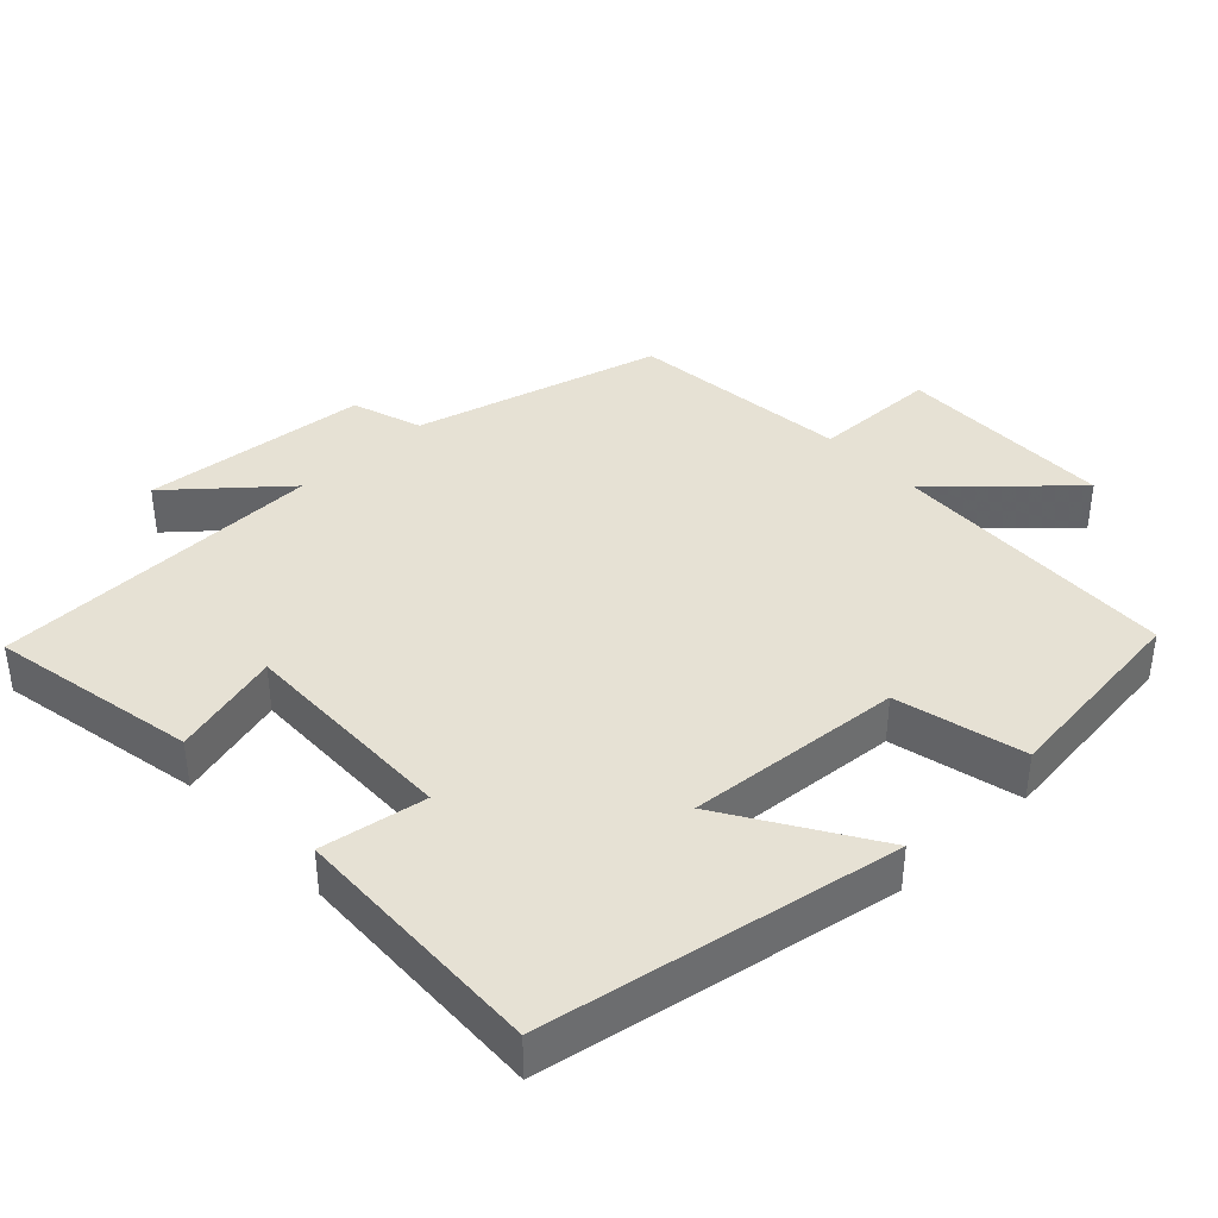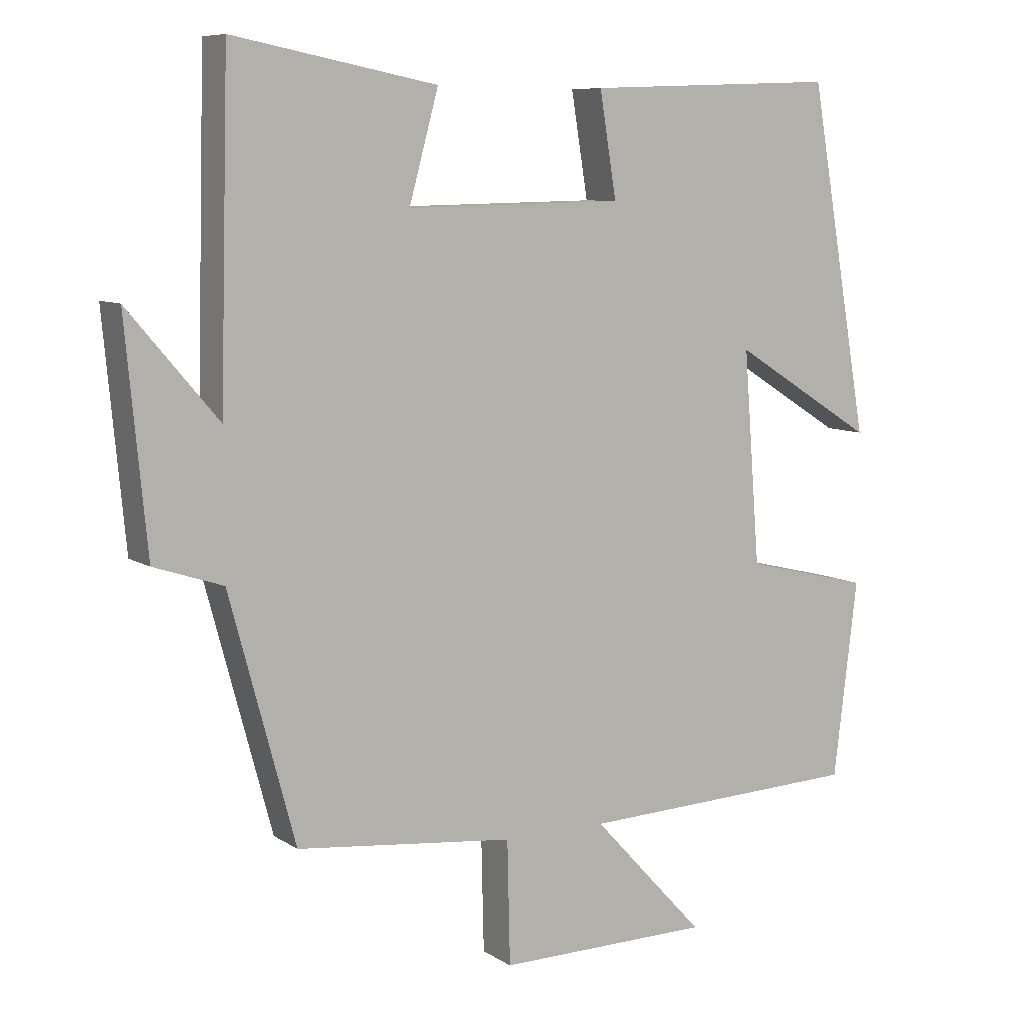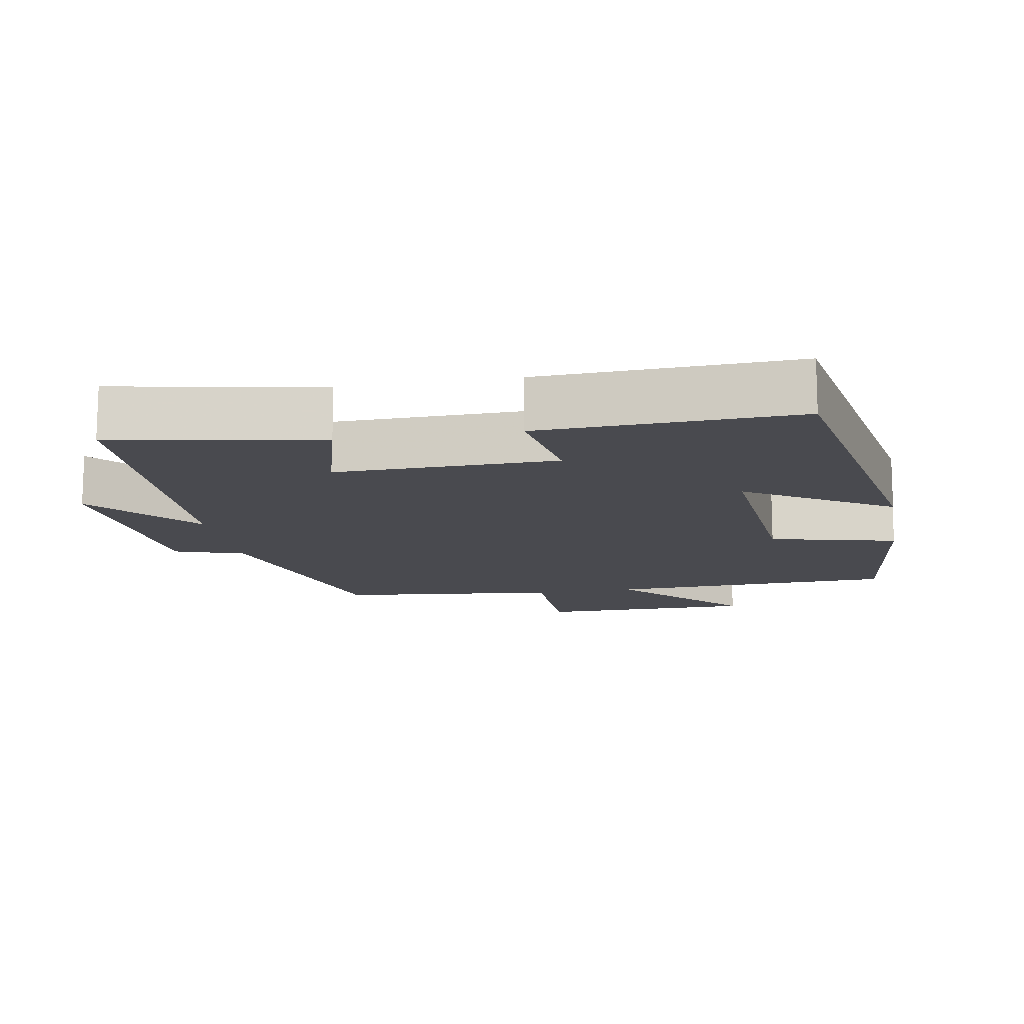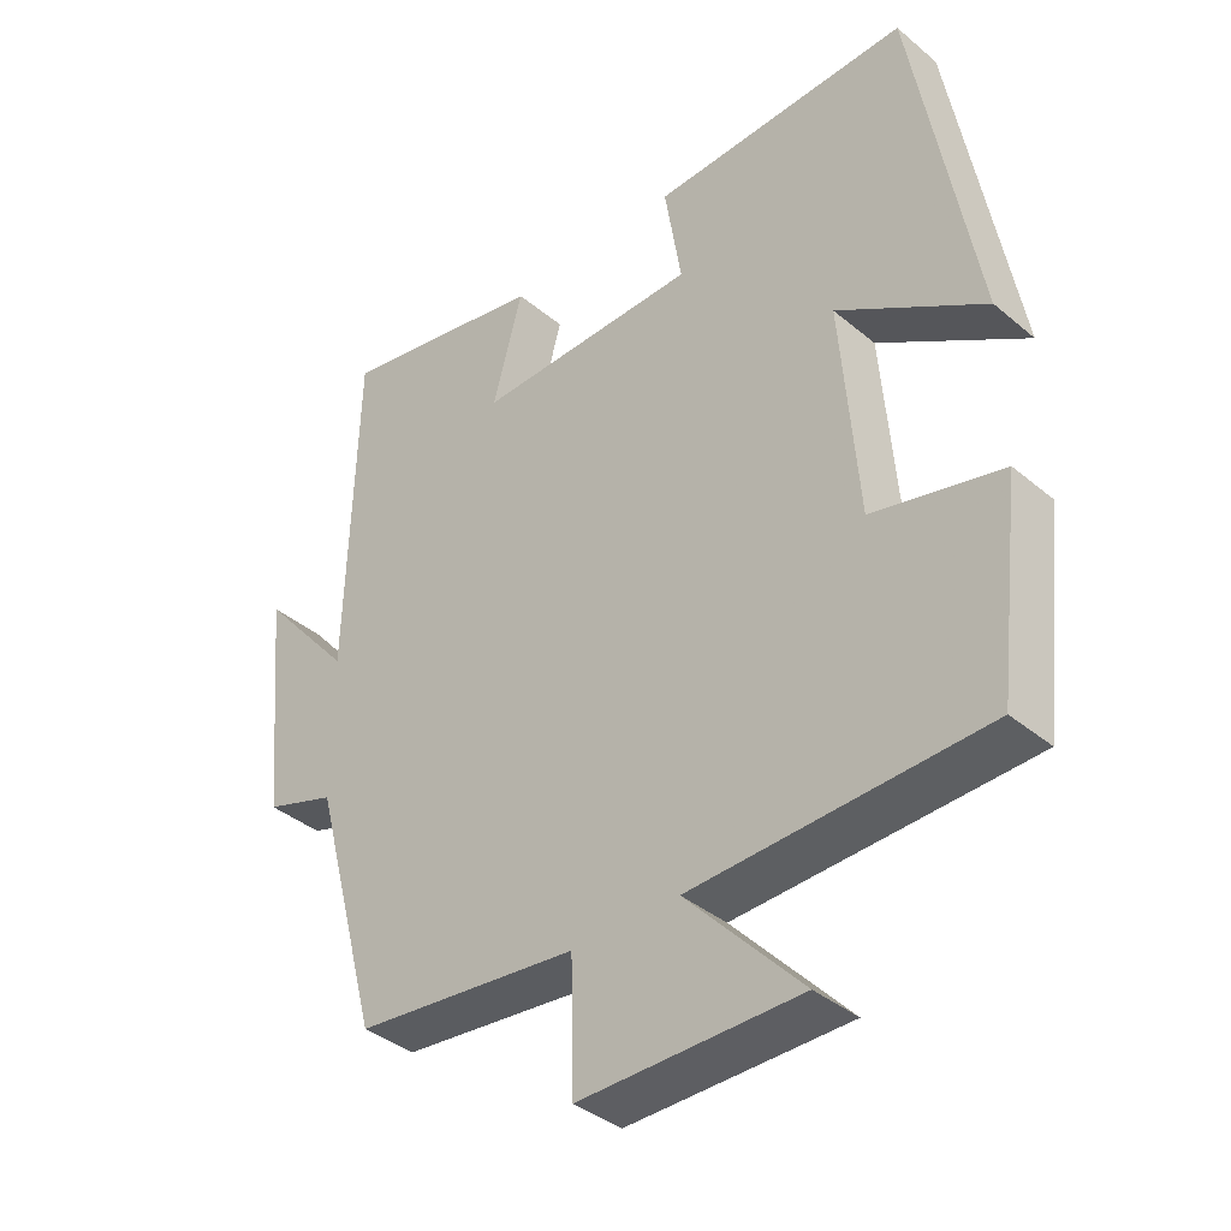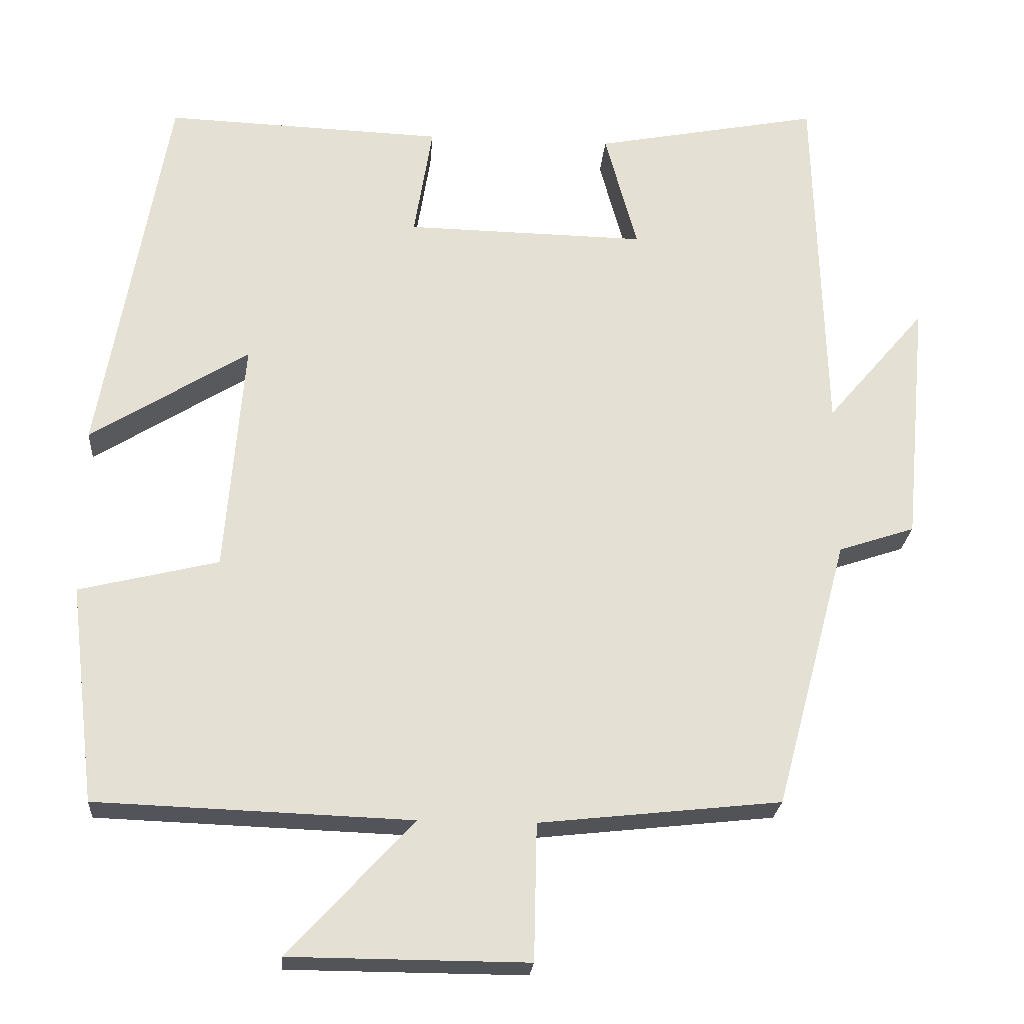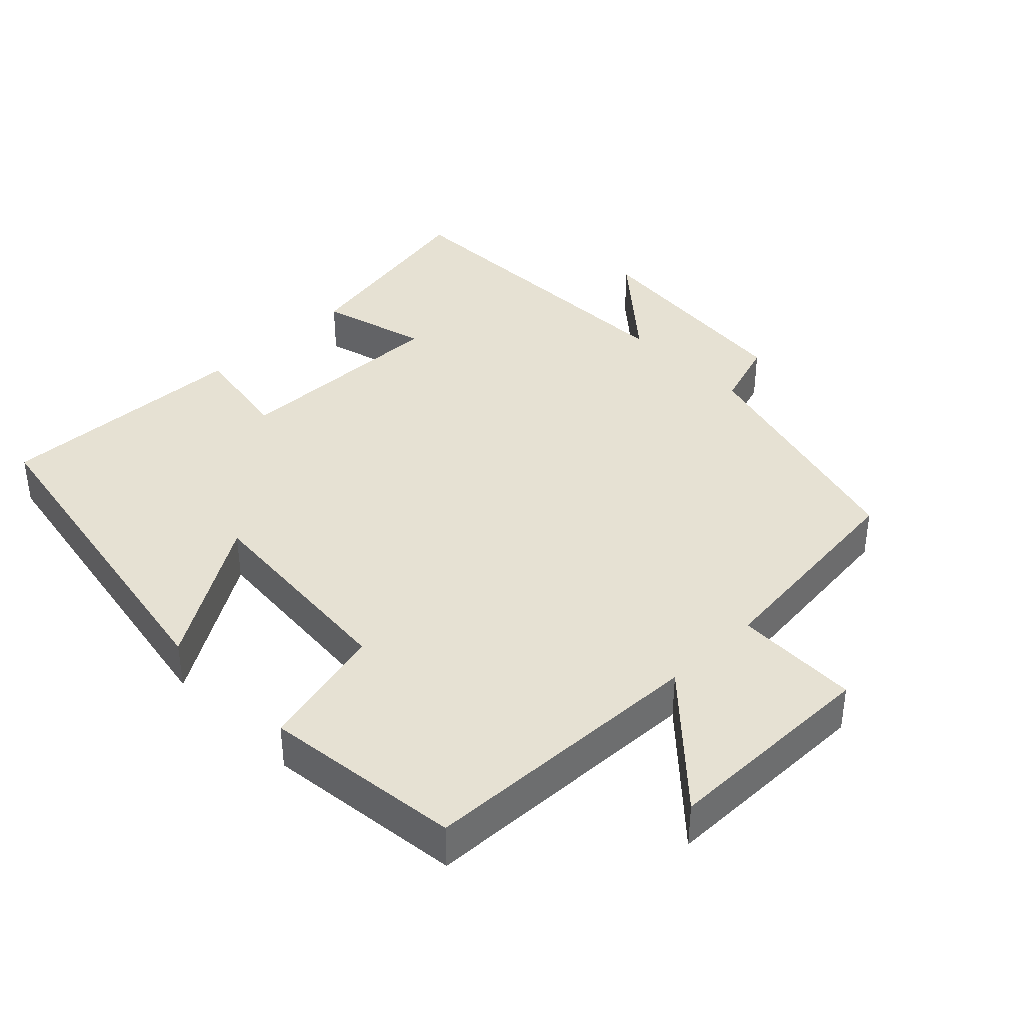
<metadata>
{"format":"obj","ext":"obj","renderer":"f3d","projection":"perspective","resolution":1024,"background":"white","views":[{"elev":39.0,"azim":46.6,"up":"+Y"},{"elev":8.3,"azim":-31.1,"up":"+Z"},{"elev":-13.6,"azim":10.1,"up":"+Y"},{"elev":-38.3,"azim":43.6,"up":"+Z"},{"elev":-23.5,"azim":175.7,"up":"+Z"},{"elev":38.8,"azim":135.7,"up":"+Y"}]}
</metadata>
<code>
v -0.487 0.07 0.556
v -0.195 0.07 0.5
v -0.237 0.07 0.346
v 0.075 0.07 0.352
v 0.051 0.07 0.5
v 0.413 0.07 0.514
v 0.5 0.07 0.017
v 0.295 0.07 0.145
v 0.319 0.07 -0.159
v 0.5 0.07 -0.203
v 0.466 0.07 -0.485
v 0.057 0.07 -0.5
v 0.219 0.07 -0.675
v -0.089 0.07 -0.677
v -0.093 0.07 -0.5
v -0.406 0.07 -0.466
v -0.5 0.07 -0.116
v -0.599 0.07 -0.083
v -0.629 0.07 0.237
v -0.5 0.07 0.086
v -0.487 0 0.556
v -0.195 0 0.5
v -0.237 0 0.346
v 0.075 0 0.352
v 0.051 0 0.5
v 0.413 0 0.514
v 0.5 0 0.017
v 0.295 0 0.145
v 0.319 0 -0.159
v 0.5 0 -0.203
v 0.466 0 -0.485
v 0.057 0 -0.5
v 0.219 0 -0.675
v -0.089 0 -0.677
v -0.093 0 -0.5
v -0.406 0 -0.466
v -0.5 0 -0.116
v -0.599 0 -0.083
v -0.629 0 0.237
v -0.5 0 0.086
f 17 18 19 20
f 17 20 1
f 16 17 1
f 15 16 1
f 12 13 14 15
f 11 12 15
f 10 11 15
f 9 10 15
f 8 9 15
f 6 7 8
f 5 6 8
f 4 5 8
f 3 4 8 15
f 1 2 3
f 1 3 15
f 40 39 38 37
f 21 40 37
f 21 37 36
f 21 36 35
f 35 34 33 32
f 35 32 31
f 35 31 30
f 35 30 29
f 35 29 28
f 28 27 26
f 28 26 25
f 28 25 24
f 35 28 24 23
f 23 22 21
f 35 23 21
f 1 21 22 2
f 2 22 23 3
f 3 23 24 4
f 4 24 25 5
f 5 25 26 6
f 6 26 27 7
f 7 27 28 8
f 8 28 29 9
f 9 29 30 10
f 10 30 31 11
f 11 31 32 12
f 12 32 33 13
f 13 33 34 14
f 14 34 35 15
f 15 35 36 16
f 16 36 37 17
f 17 37 38 18
f 18 38 39 19
f 19 39 40 20
f 20 40 21 1

</code>
